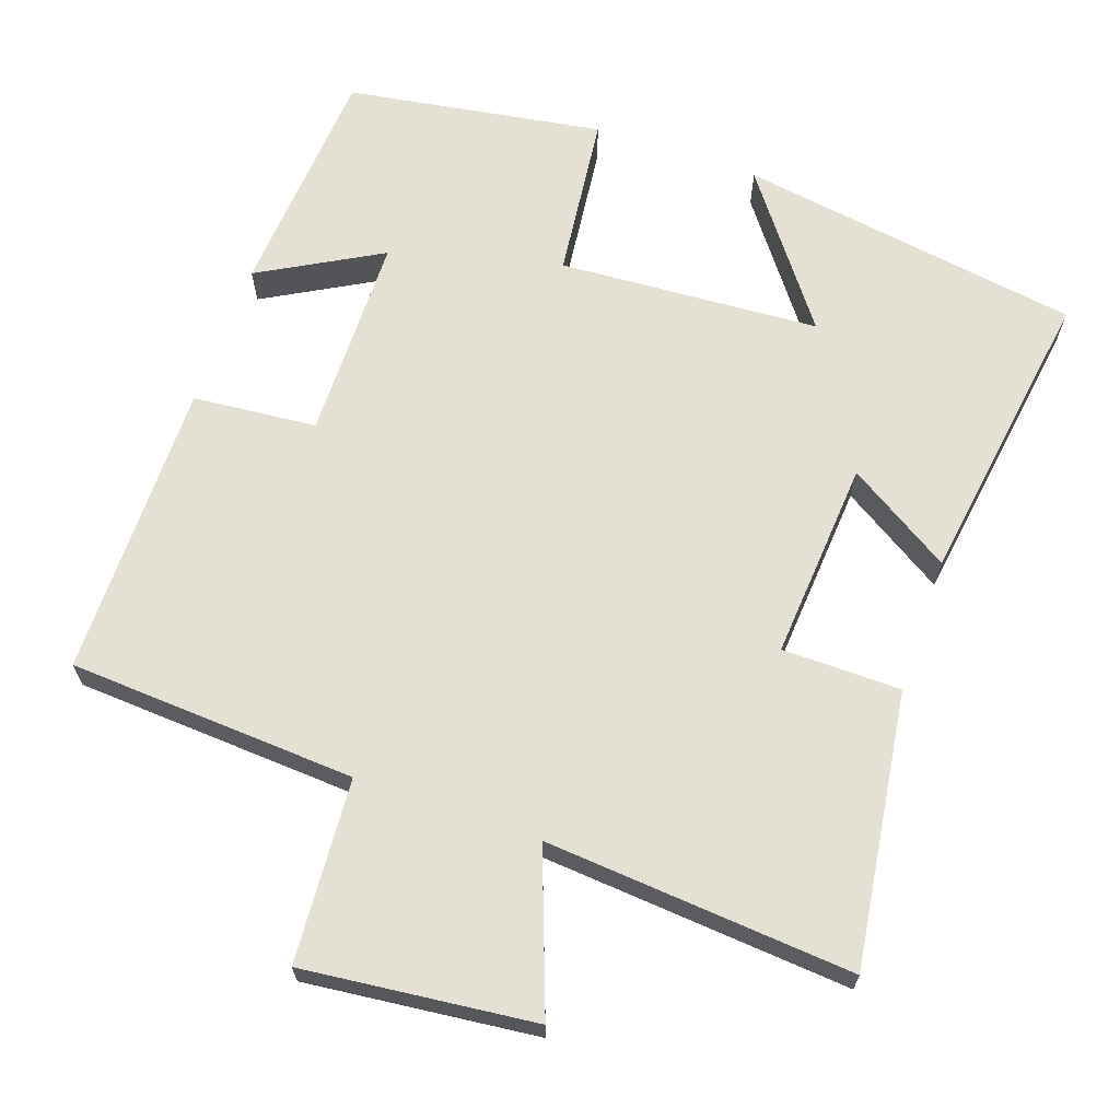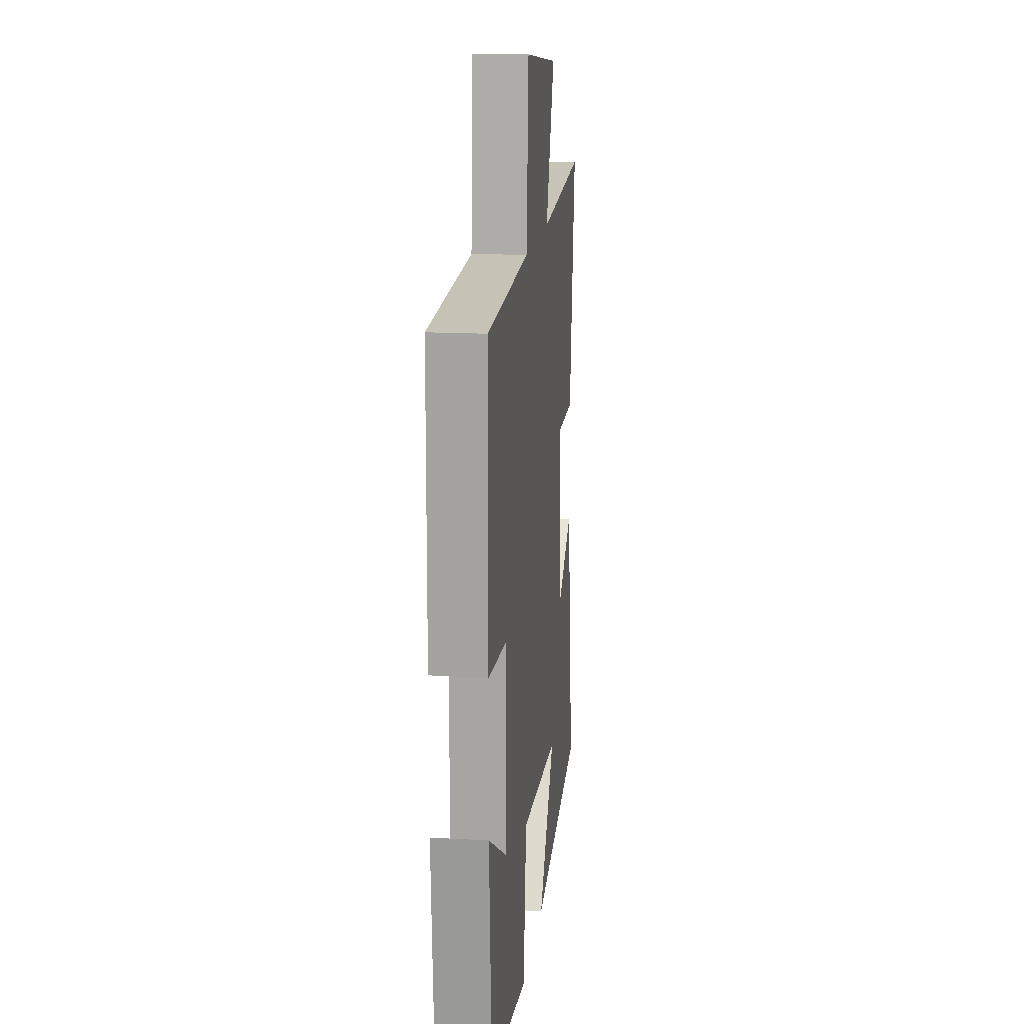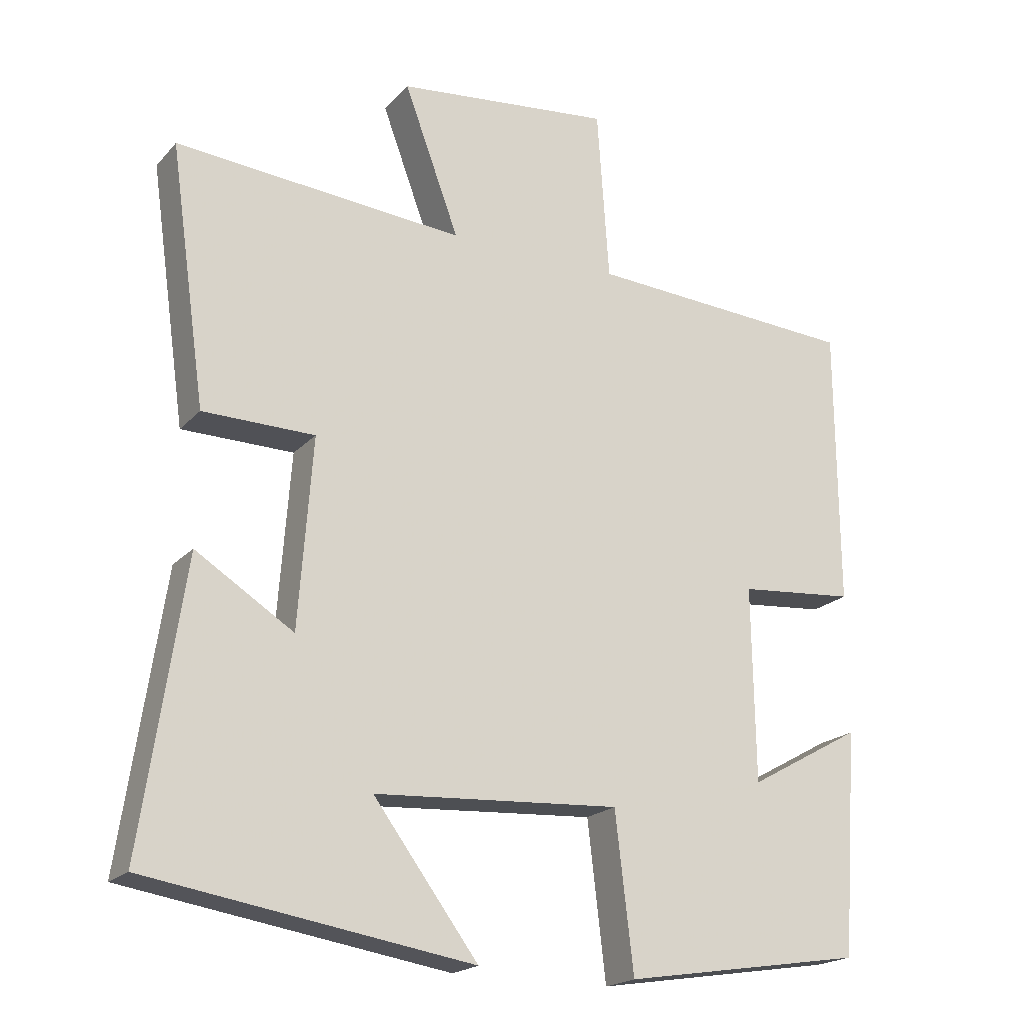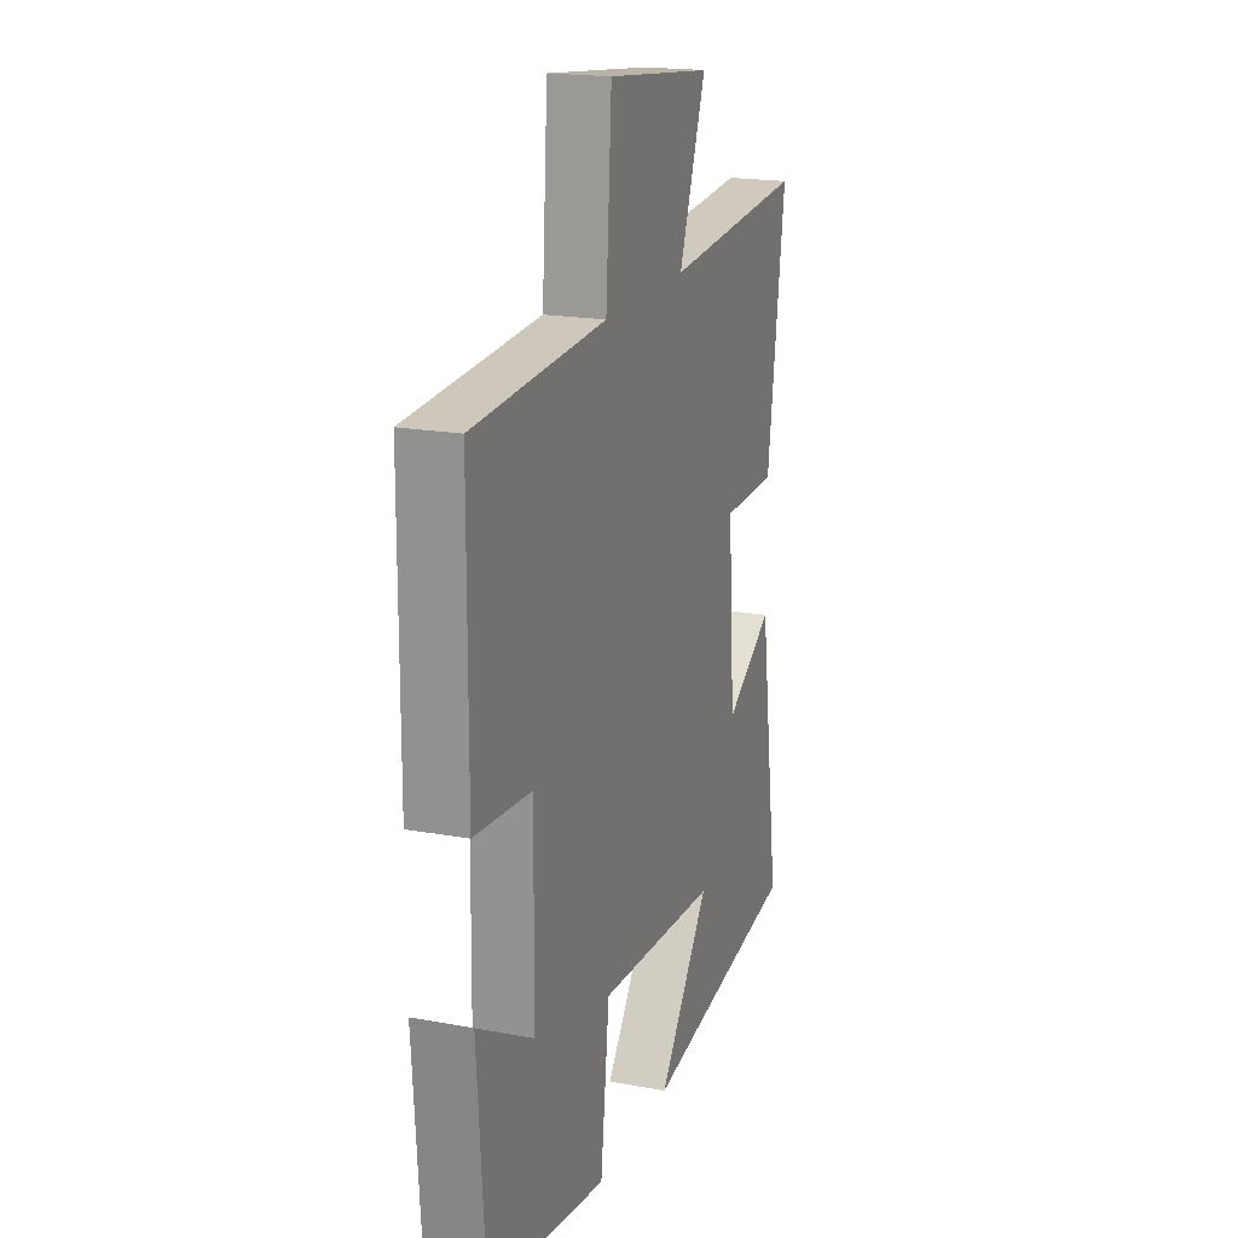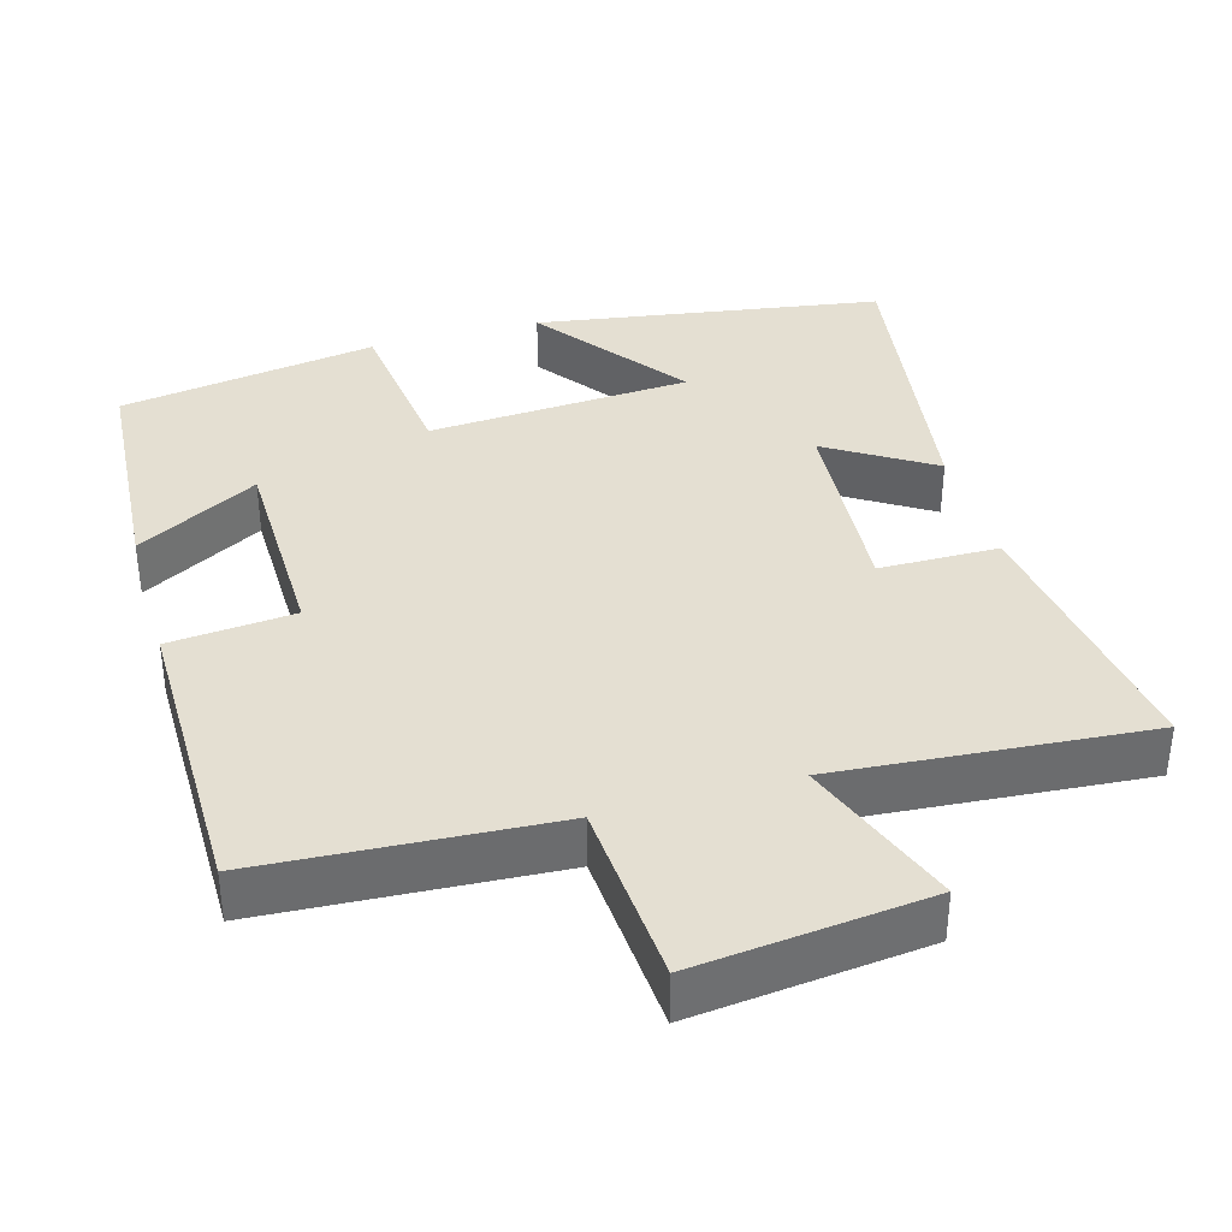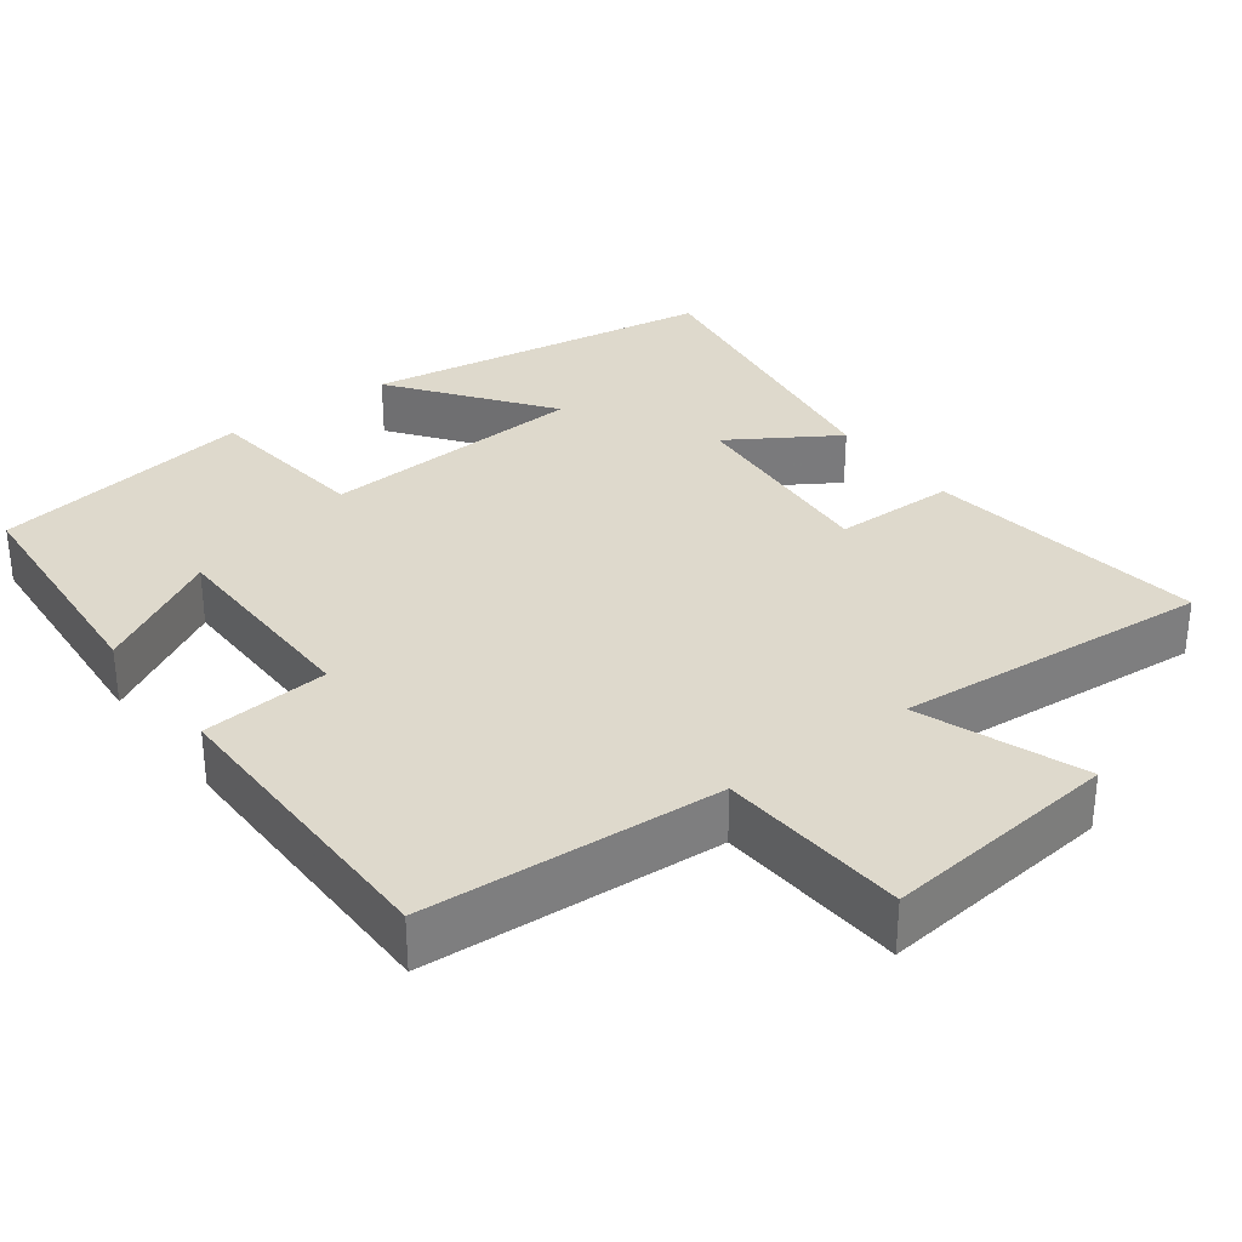
<metadata>
{"format":"obj","ext":"obj","renderer":"f3d","projection":"perspective","resolution":1024,"background":"white","views":[{"elev":66.1,"azim":19.2,"up":"+Y"},{"elev":15.8,"azim":-83.3,"up":"+Z"},{"elev":-20.0,"azim":150.9,"up":"+Z"},{"elev":18.9,"azim":-70.7,"up":"+Z"},{"elev":36.9,"azim":-16.0,"up":"+Y"},{"elev":32.1,"azim":-36.8,"up":"+Y"}]}
</metadata>
<code>
v -0.477 0.07 -0.445
v -0.5 0.07 -0.126
v -0.337 0.07 -0.217
v -0.333 0.07 0.061
v -0.5 0.07 0.076
v -0.498 0.07 0.477
v -0.11 0.07 0.5
v -0.093 0.07 0.747
v 0.217 0.07 0.713
v 0.138 0.07 0.5
v 0.552 0.07 0.533
v 0.5 0.07 0.165
v 0.34 0.07 0.163
v 0.36 0.07 -0.107
v 0.5 0.07 -0.019
v 0.56 0.07 -0.427
v 0.097 0.07 -0.5
v 0.247 0.07 -0.299
v -0.105 0.07 -0.277
v -0.131 0.07 -0.5
v -0.477 0 -0.445
v -0.5 0 -0.126
v -0.337 0 -0.217
v -0.333 0 0.061
v -0.5 0 0.076
v -0.498 0 0.477
v -0.11 0 0.5
v -0.093 0 0.747
v 0.217 0 0.713
v 0.138 0 0.5
v 0.552 0 0.533
v 0.5 0 0.165
v 0.34 0 0.163
v 0.36 0 -0.107
v 0.5 0 -0.019
v 0.56 0 -0.427
v 0.097 0 -0.5
v 0.247 0 -0.299
v -0.105 0 -0.277
v -0.131 0 -0.5
f 19 20 1
f 15 16 17 18
f 14 15 18
f 13 14 18 19
f 10 11 12 13
f 10 13 19 1
f 7 8 9 10
f 4 5 6 7
f 3 4 7 10
f 1 2 3
f 1 3 10
f 21 40 39
f 38 37 36 35
f 38 35 34
f 39 38 34 33
f 33 32 31 30
f 21 39 33 30
f 30 29 28 27
f 27 26 25 24
f 30 27 24 23
f 23 22 21
f 30 23 21
f 1 21 22 2
f 2 22 23 3
f 3 23 24 4
f 4 24 25 5
f 5 25 26 6
f 6 26 27 7
f 7 27 28 8
f 8 28 29 9
f 9 29 30 10
f 10 30 31 11
f 11 31 32 12
f 12 32 33 13
f 13 33 34 14
f 14 34 35 15
f 15 35 36 16
f 16 36 37 17
f 17 37 38 18
f 18 38 39 19
f 19 39 40 20
f 20 40 21 1

</code>
